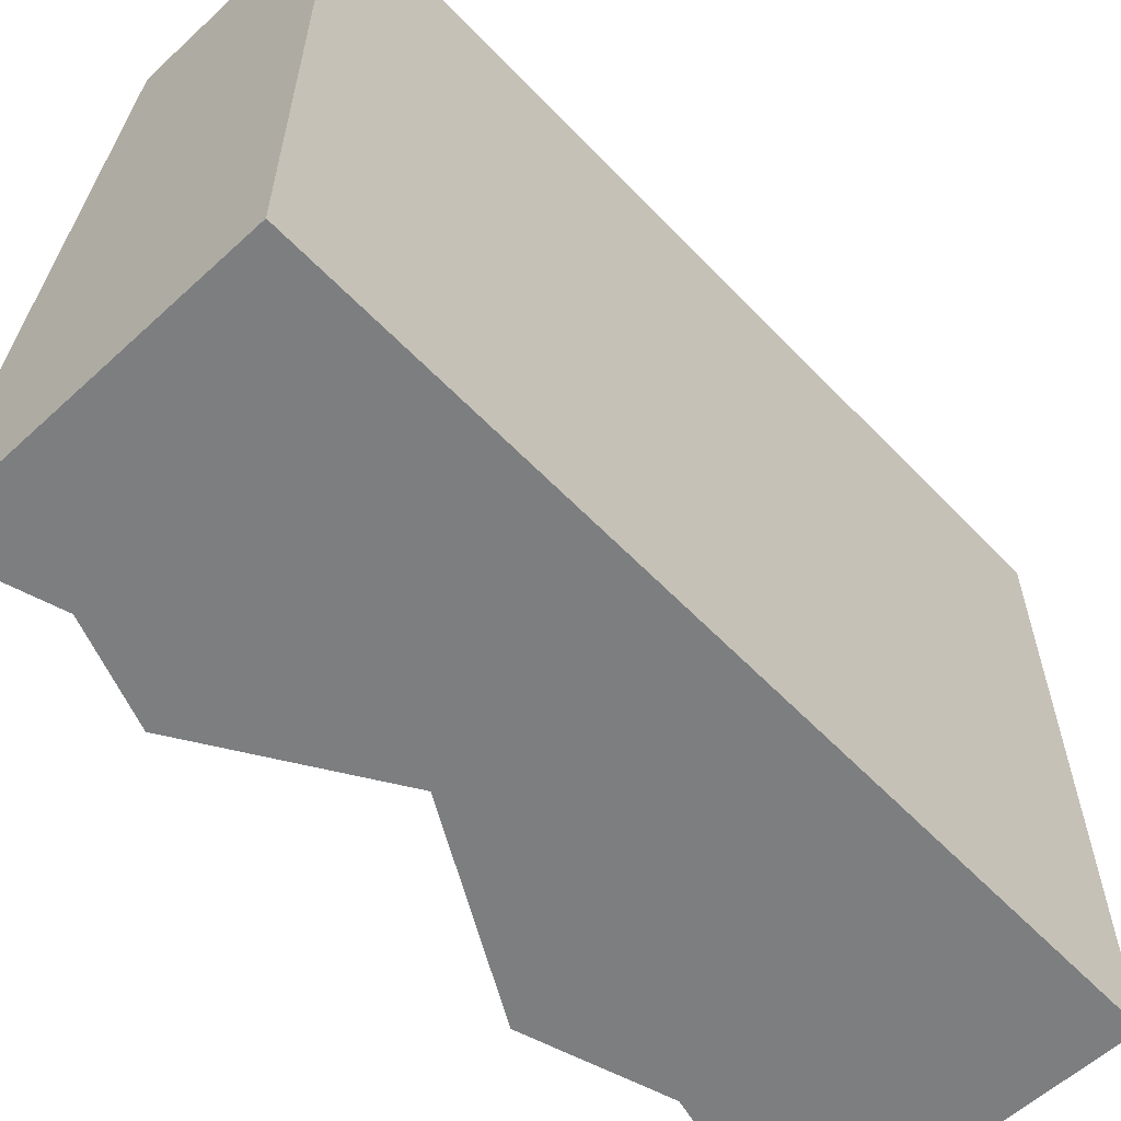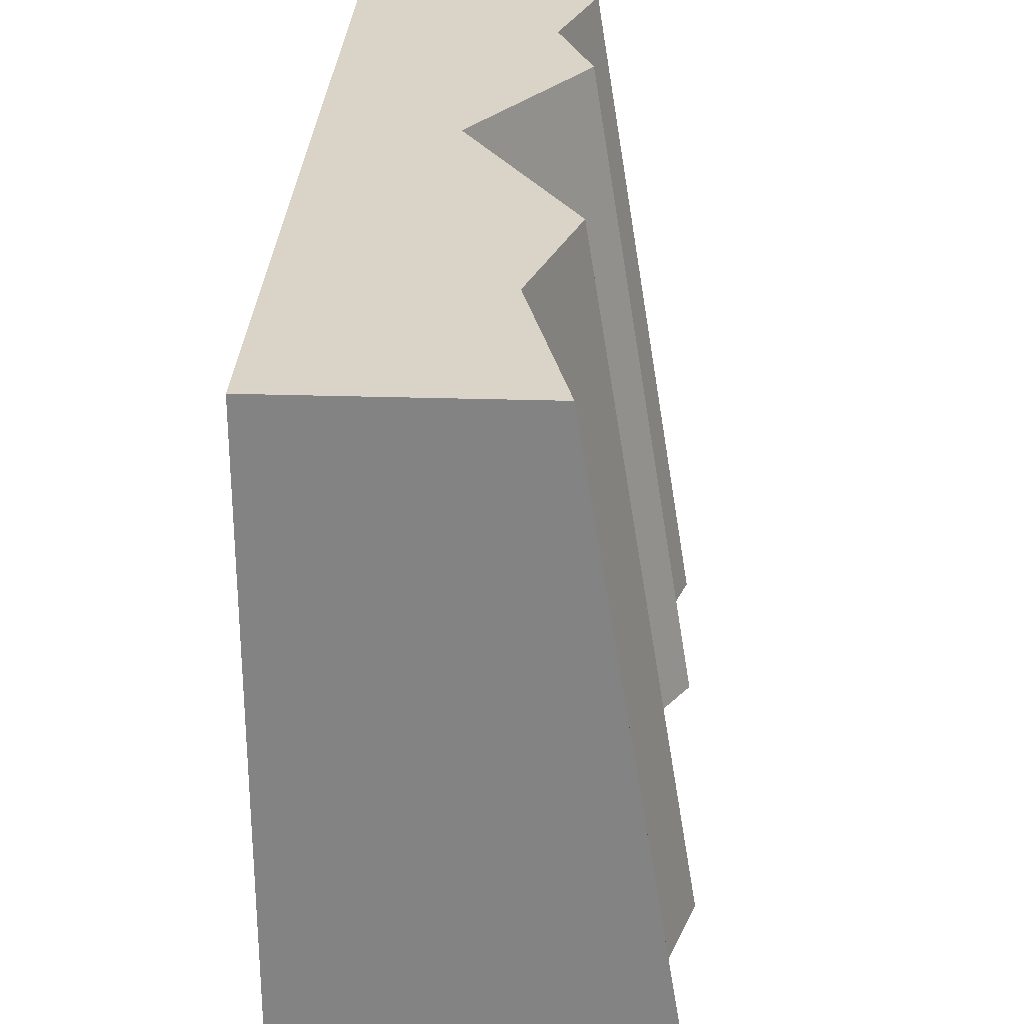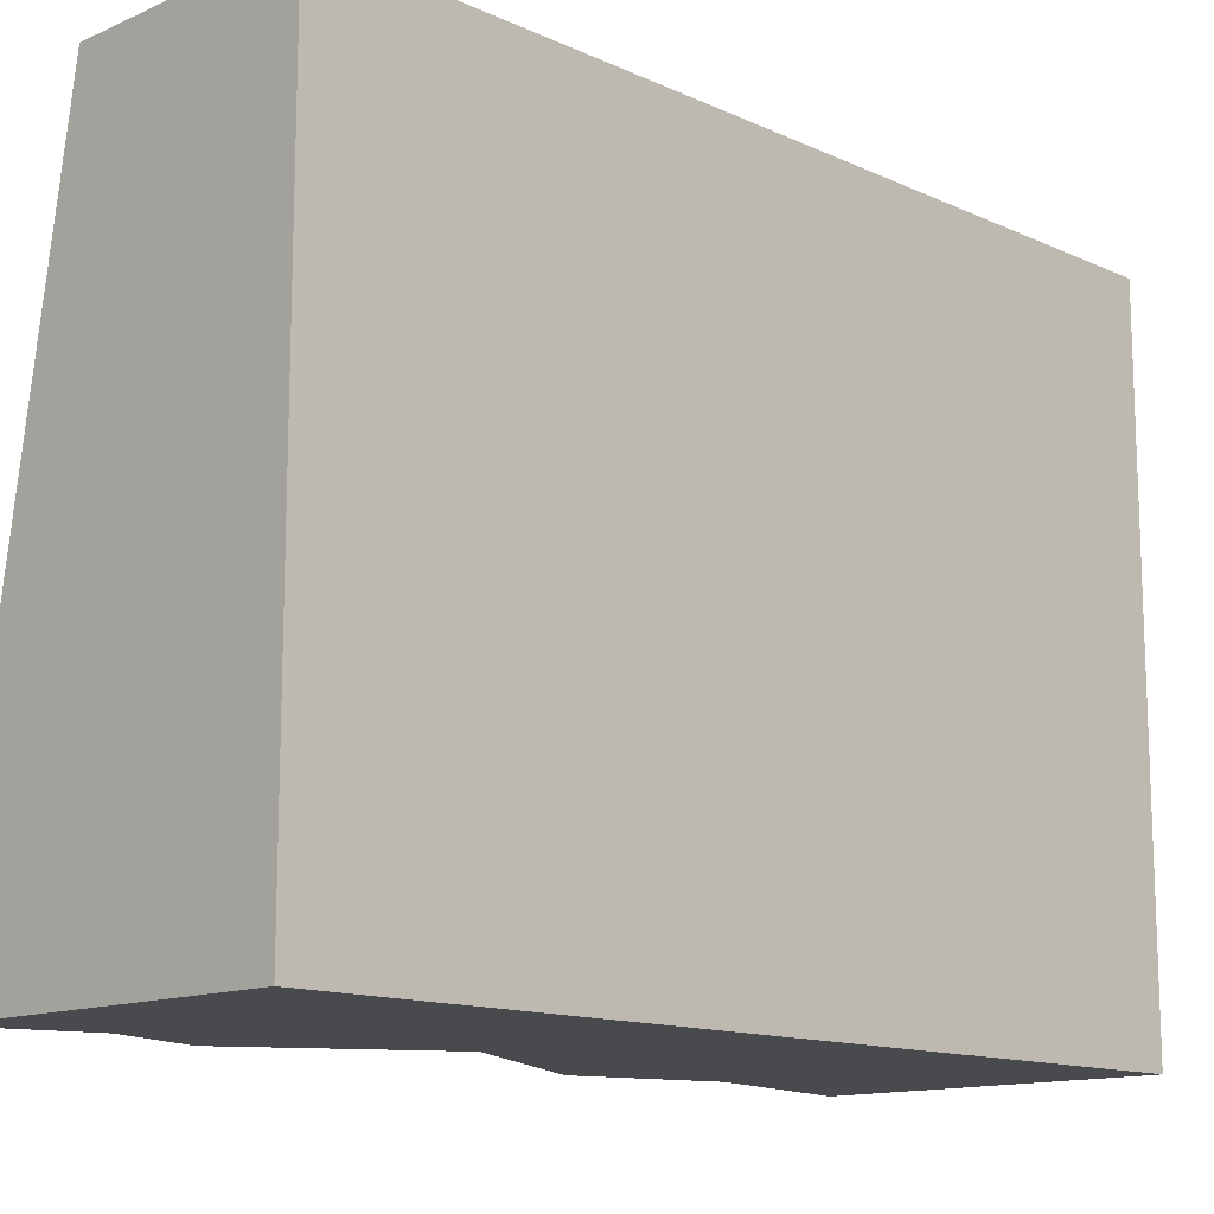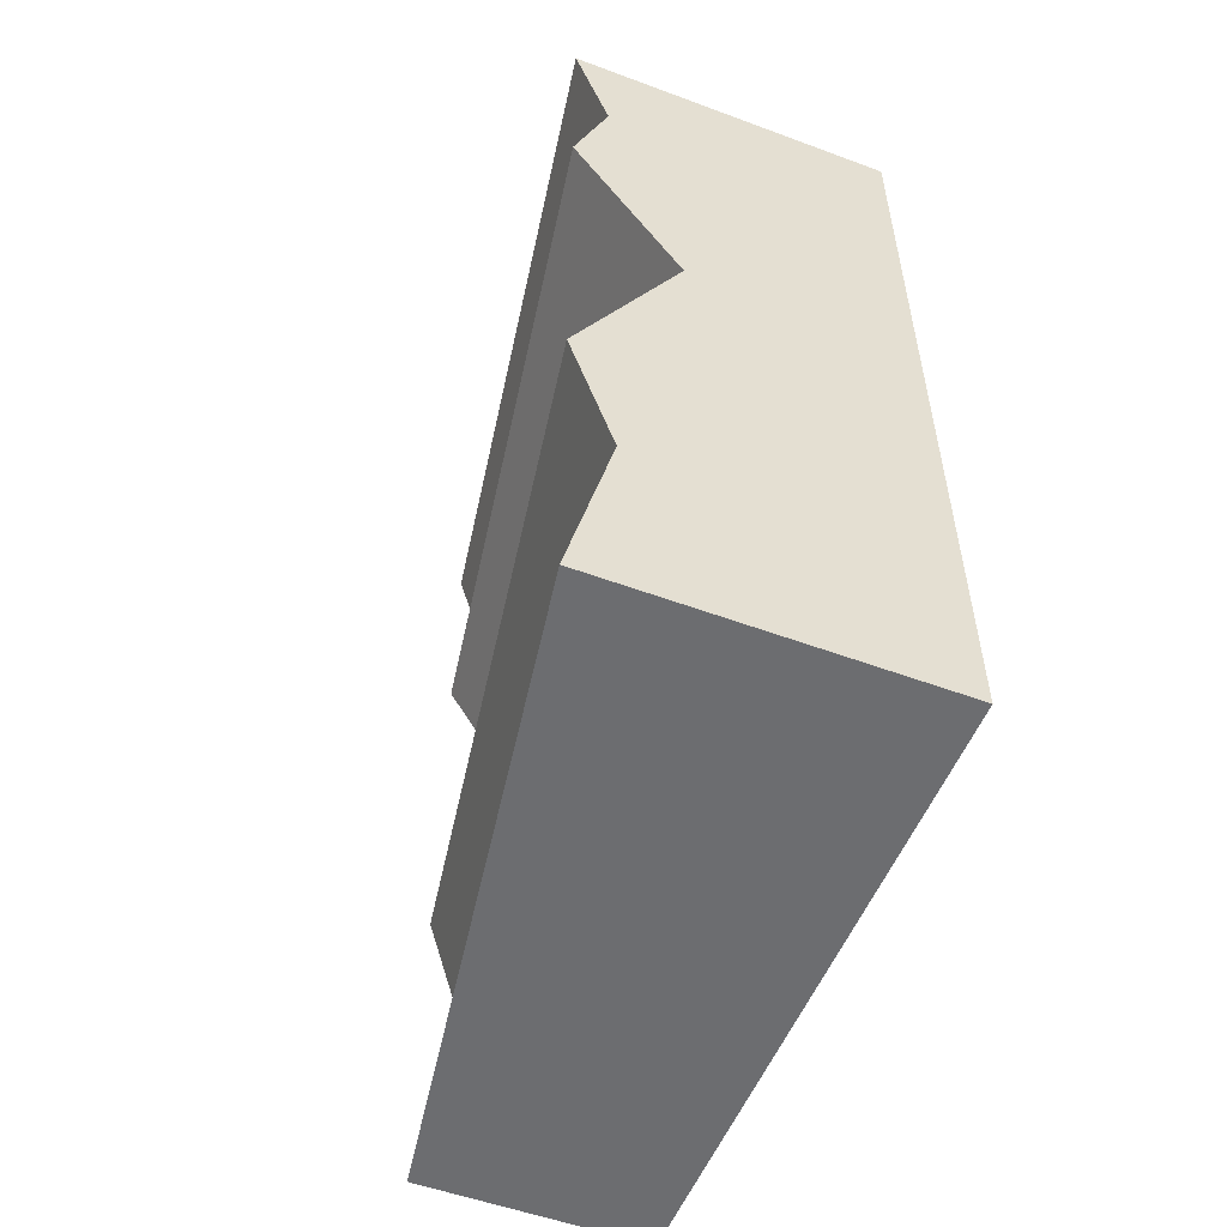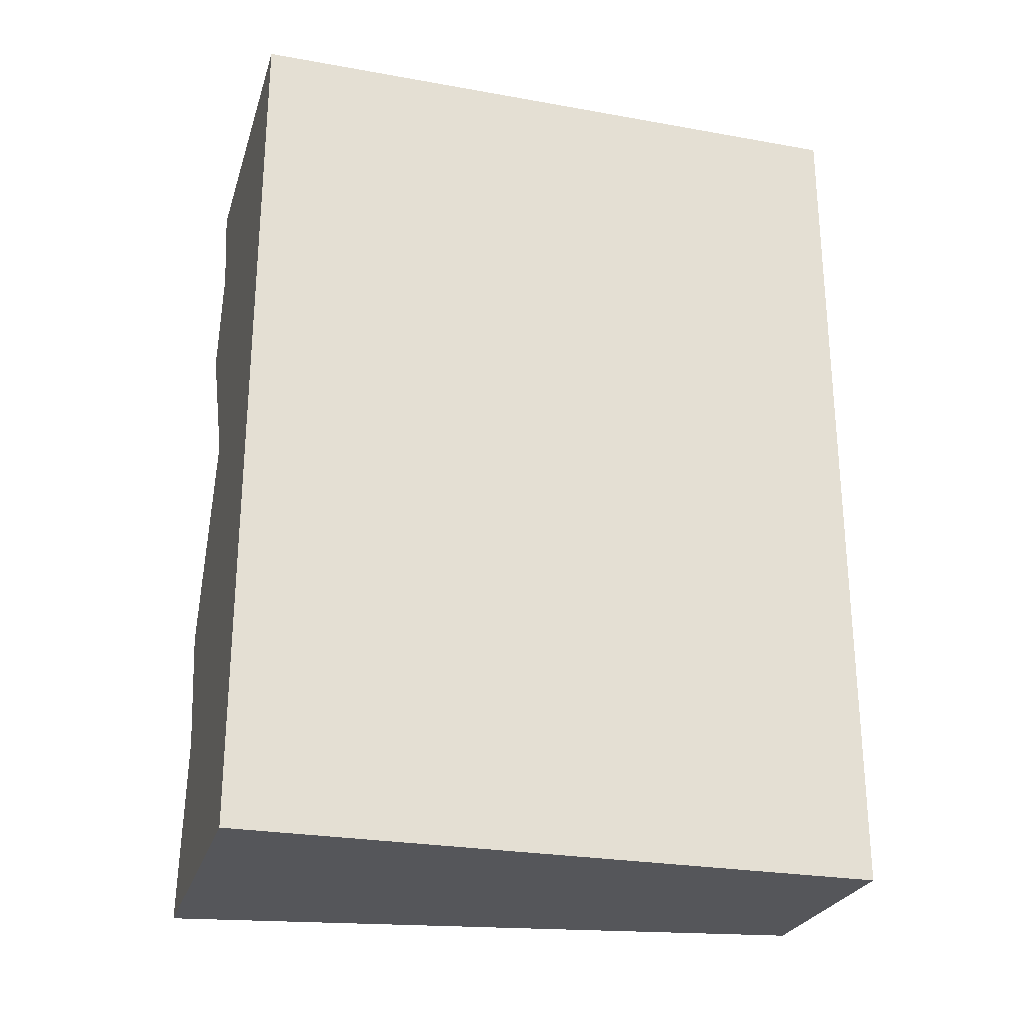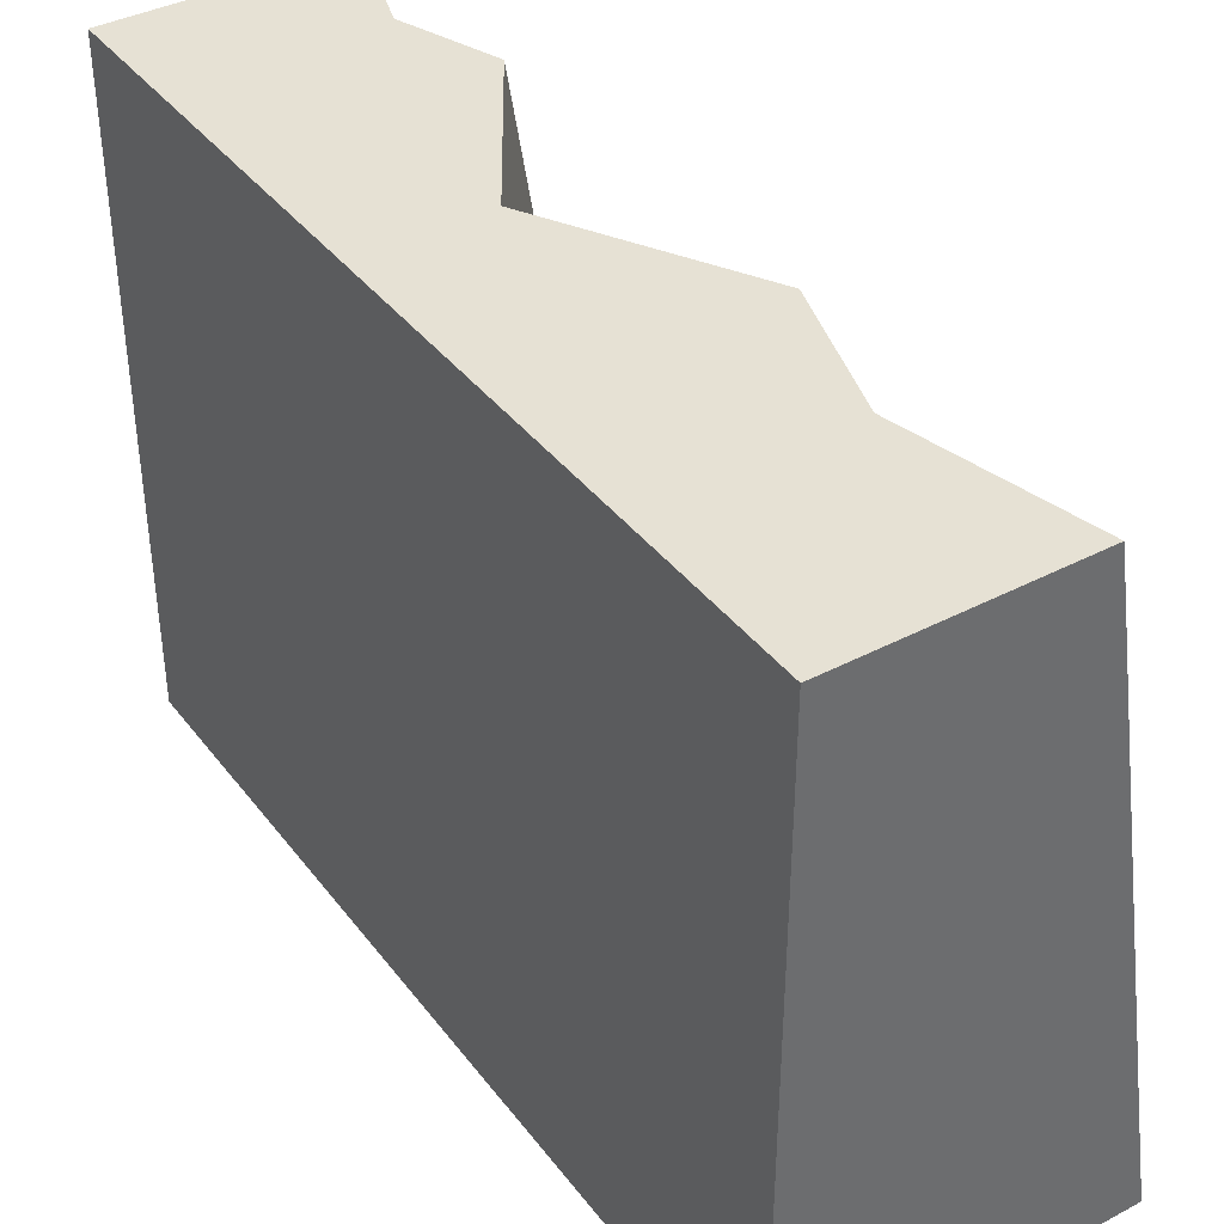
<metadata>
{"format":"obj","ext":"obj","renderer":"f3d","projection":"perspective","resolution":1024,"background":"white","views":[{"elev":-59.3,"azim":43.3,"up":"+Y"},{"elev":28.5,"azim":-177.3,"up":"+Y"},{"elev":-13.3,"azim":44.4,"up":"+Y"},{"elev":-54.0,"azim":-21.5,"up":"+Z"},{"elev":-26.1,"azim":74.2,"up":"+Z"},{"elev":39.0,"azim":146.7,"up":"+Y"}]}
</metadata>
<code>
o Mesh1_Grey_Cliff_Bottom_Green_Top_Model
v 1.5 -1.1 -1.5
v 0.36 -1.1 -1.5
v 0.72 1.1 -1.5
v 1.5 1.1 -1.5
v 0.7227 -1.1 0.2251
v 0.36 -1.1 -0.4243
v 0.5062 -1.1 -0.8872
v 1.5 -1.1 1.5
v 0.36 -1.1 1.5
v 0.4789 -1.1 1.128
v 0.36 -1.1 0.799
v 1.083 1.1 0.2251
v 0.72 1.1 -0.4243
v 0.72 1.1 0.799
v 0.8389 1.1 1.128
v 0.72 1.1 1.5
v 1.5 1.1 1.5
v 0.8662 1.1 -0.8872
f 1 2 3 4
f 12 13 6 5
f 14 12 5 11
f 15 14 11 10
f 16 15 10 9
f 9 8 17 16
f 4 17 8 1
f 18 3 2 7
f 13 18 7 6
f 7 2 1
f 8 10 11 5
f 1 8 5
f 8 9 10
f 7 1 5 6
f 15 16 17
f 17 4 12
f 4 3 18
f 15 17 12 14
f 4 18 13 12
o Cube
v 1.5 -1.1 -1.5
v 1.5 -1.1 1.5
v -1.5 -1.1 1.5
v -1.5 -1.1 -1.5
v 1.5 1.1 -1.5
v 1.5 1.1 1.5
v -1.5 1.1 1.5
v -1.5 1.1 -1.5
l 19 20
l 19 22
l 19 23
l 20 21
l 20 24
l 21 22
l 21 25
l 22 26
l 23 24
l 23 26
l 24 25
l 25 26

</code>
